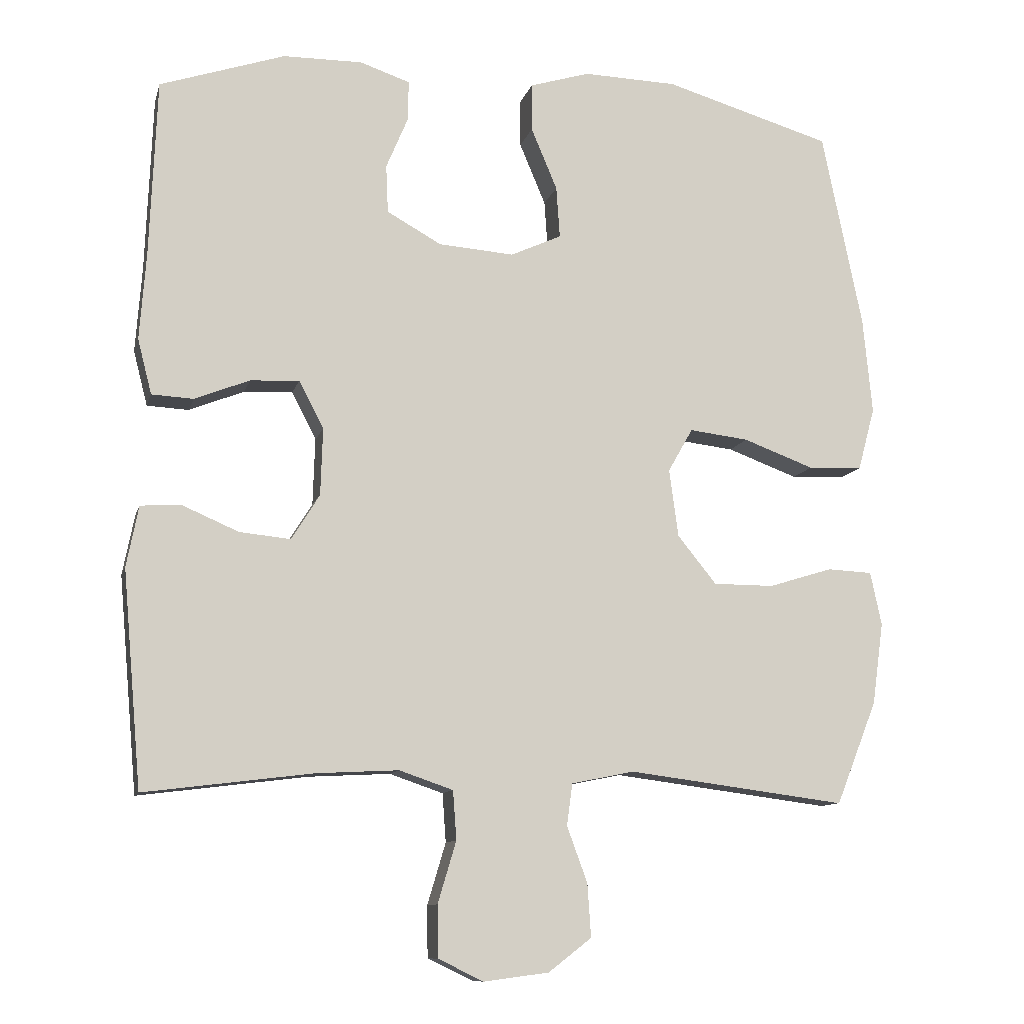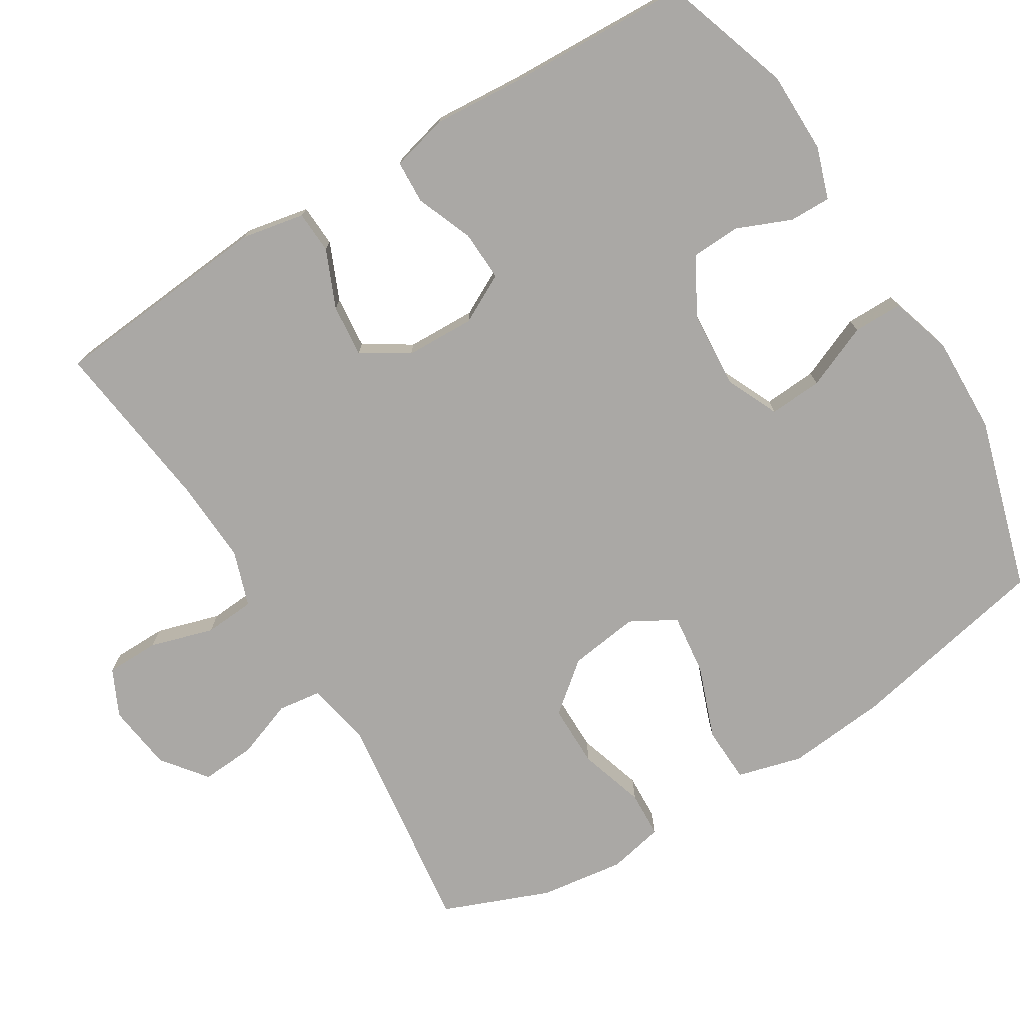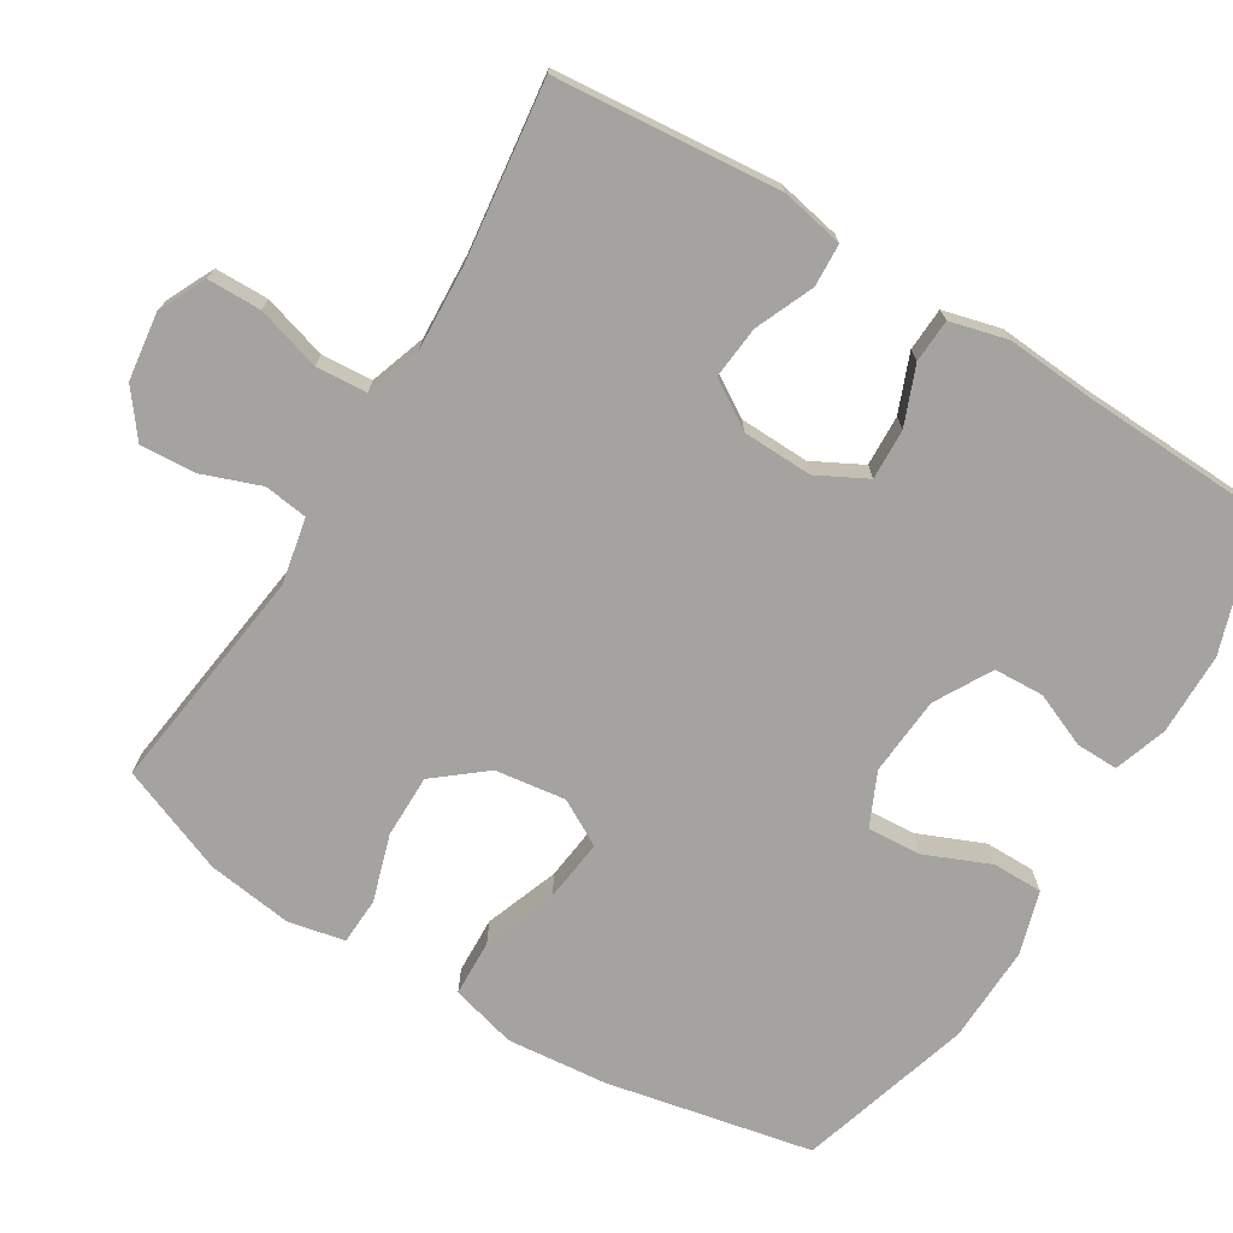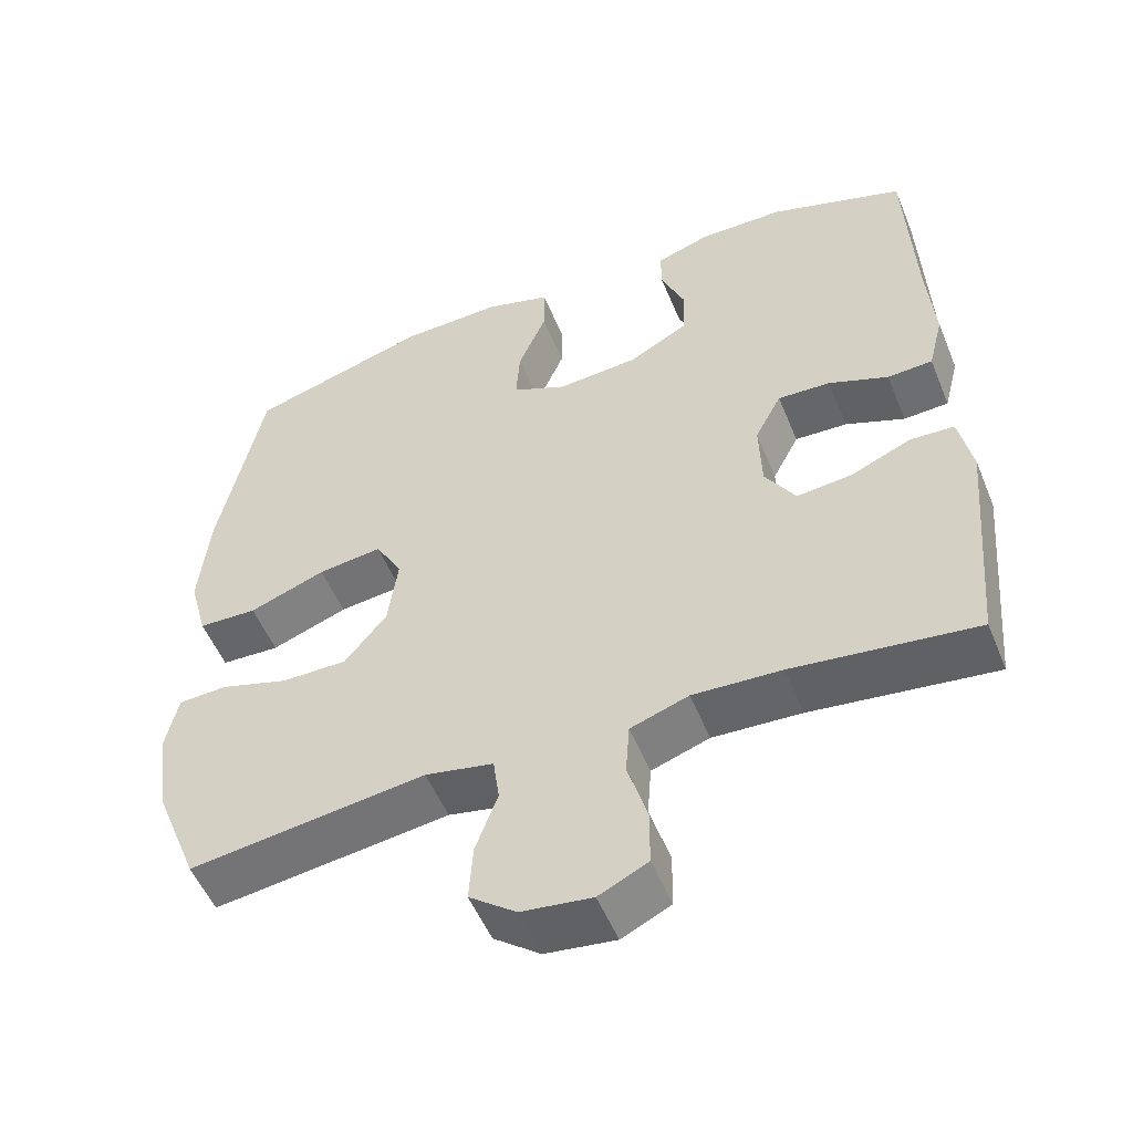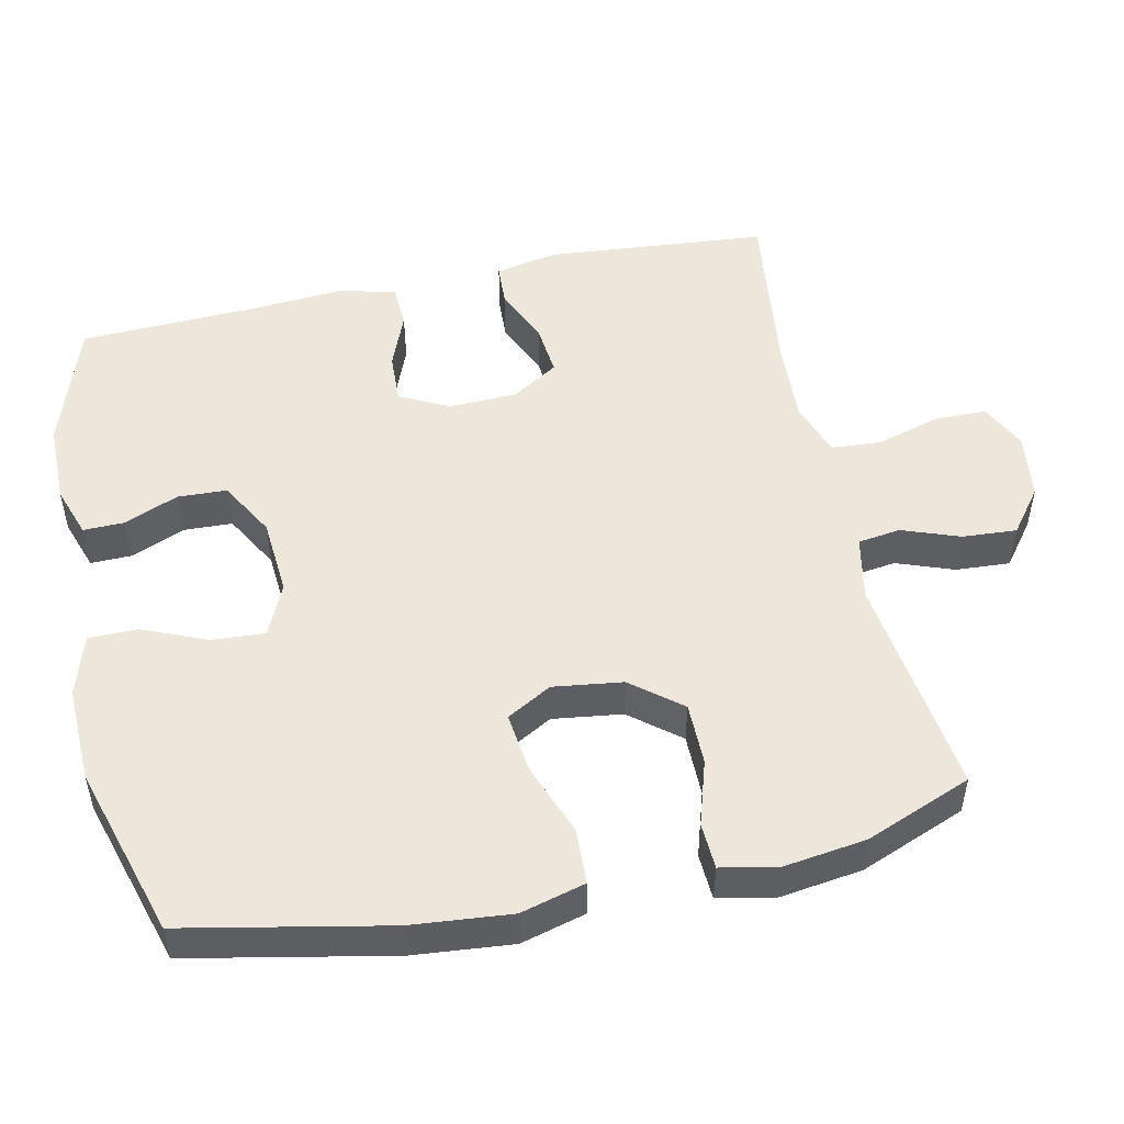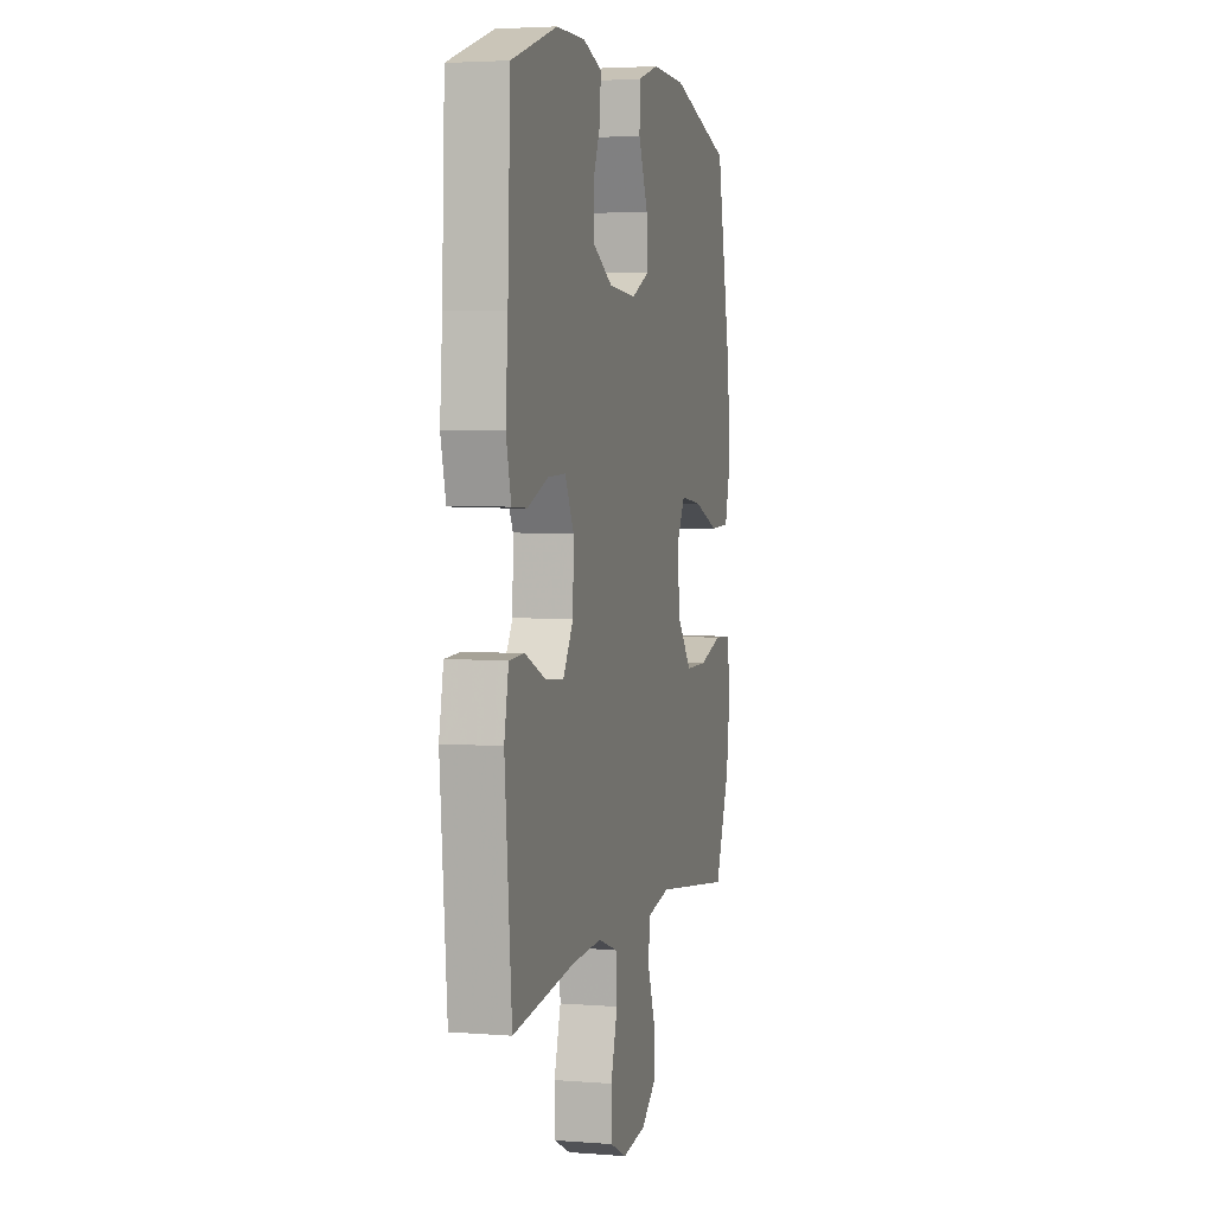
<metadata>
{"format":"obj","ext":"obj","renderer":"f3d","projection":"perspective","resolution":1024,"background":"white","views":[{"elev":-10.6,"azim":-13.7,"up":"+Z"},{"elev":-75.2,"azim":-58.4,"up":"+Y"},{"elev":-72.8,"azim":-121.4,"up":"+Y"},{"elev":-53.0,"azim":-157.9,"up":"+Z"},{"elev":50.6,"azim":77.7,"up":"+Y"},{"elev":3.7,"azim":-75.4,"up":"+Z"}]}
</metadata>
<code>
v -0.5 0.07 0.5
v -0.323 0.07 0.559
v -0.211 0.07 0.56
v -0.14 0.07 0.536
v -0.141 0.07 0.479
v -0.172 0.07 0.405
v -0.169 0.07 0.337
v -0.092 0.07 0.294
v 0.015 0.07 0.286
v 0.087 0.07 0.319
v 0.082 0.07 0.392
v 0.045 0.07 0.48
v 0.045 0.07 0.548
v 0.13 0.07 0.574
v 0.263 0.07 0.57
v 0.5 0.07 0.5
v 0.557 0.07 0.221
v 0.57 0.07 0.084
v 0.546 0.07 -0.005
v 0.469 0.07 -0.008
v 0.369 0.07 0.029
v 0.285 0.07 0.039
v 0.25 0.07 -0.023
v 0.263 0.07 -0.119
v 0.318 0.07 -0.187
v 0.404 0.07 -0.187
v 0.494 0.07 -0.159
v 0.558 0.07 -0.162
v 0.574 0.07 -0.238
v 0.558 0.07 -0.354
v 0.5 0.07 -0.5
v 0.191 0.07 -0.46
v 0.102 0.07 -0.478
v 0.094 0.07 -0.537
v 0.123 0.07 -0.616
v 0.128 0.07 -0.691
v 0.067 0.07 -0.738
v -0.025 0.07 -0.75
v -0.089 0.07 -0.719
v -0.09 0.07 -0.646
v -0.064 0.07 -0.559
v -0.069 0.07 -0.49
v -0.145 0.07 -0.464
v -0.261 0.07 -0.47
v -0.5 0.07 -0.5
v -0.527 0.07 -0.195
v -0.51 0.07 -0.109
v -0.452 0.07 -0.106
v -0.373 0.07 -0.14
v -0.301 0.07 -0.147
v -0.261 0.07 -0.083
v -0.258 0.07 0.012
v -0.293 0.07 0.079
v -0.362 0.07 0.076
v -0.44 0.07 0.045
v -0.499 0.07 0.048
v -0.519 0.07 0.126
v -0.51 0.07 0.248
v -0.5 0 0.5
v -0.323 0 0.559
v -0.211 0 0.56
v -0.14 0 0.536
v -0.141 0 0.479
v -0.172 0 0.405
v -0.169 0 0.337
v -0.092 0 0.294
v 0.015 0 0.286
v 0.087 0 0.319
v 0.082 0 0.392
v 0.045 0 0.48
v 0.045 0 0.548
v 0.13 0 0.574
v 0.263 0 0.57
v 0.5 0 0.5
v 0.557 0 0.221
v 0.57 0 0.084
v 0.546 0 -0.005
v 0.469 0 -0.008
v 0.369 0 0.029
v 0.285 0 0.039
v 0.25 0 -0.023
v 0.263 0 -0.119
v 0.318 0 -0.187
v 0.404 0 -0.187
v 0.494 0 -0.159
v 0.558 0 -0.162
v 0.574 0 -0.238
v 0.558 0 -0.354
v 0.5 0 -0.5
v 0.191 0 -0.46
v 0.102 0 -0.478
v 0.094 0 -0.537
v 0.123 0 -0.616
v 0.128 0 -0.691
v 0.067 0 -0.738
v -0.025 0 -0.75
v -0.089 0 -0.719
v -0.09 0 -0.646
v -0.064 0 -0.559
v -0.069 0 -0.49
v -0.145 0 -0.464
v -0.261 0 -0.47
v -0.5 0 -0.5
v -0.527 0 -0.195
v -0.51 0 -0.109
v -0.452 0 -0.106
v -0.373 0 -0.14
v -0.301 0 -0.147
v -0.261 0 -0.083
v -0.258 0 0.012
v -0.293 0 0.079
v -0.362 0 0.076
v -0.44 0 0.045
v -0.499 0 0.048
v -0.519 0 0.126
v -0.51 0 0.248
f 55 56 57 58
f 54 55 58 1
f 53 54 1 2
f 52 53 2 3
f 51 52 3
f 46 47 48 49
f 44 45 46 49
f 43 44 49 50
f 42 43 50 51
f 38 39 40 41
f 38 41 42
f 37 38 42
f 34 35 36 37
f 34 37 42 51
f 29 30 31 32
f 29 32 33
f 26 27 28 29
f 25 26 29 33
f 24 25 33
f 23 24 33
f 18 19 20 21
f 18 21 22
f 17 18 22
f 16 17 22
f 15 16 22 23
f 11 12 13 14
f 10 11 14 15
f 3 4 5 6
f 3 6 7
f 51 3 7
f 33 34 51 7
f 10 15 23 33
f 9 10 33
f 8 9 33
f 7 8 33
f 116 115 114 113
f 59 116 113 112
f 60 59 112 111
f 61 60 111 110
f 61 110 109
f 107 106 105 104
f 107 104 103 102
f 108 107 102 101
f 109 108 101 100
f 99 98 97 96
f 100 99 96
f 100 96 95
f 95 94 93 92
f 109 100 95 92
f 90 89 88 87
f 91 90 87
f 87 86 85 84
f 91 87 84 83
f 91 83 82
f 91 82 81
f 79 78 77 76
f 80 79 76
f 80 76 75
f 80 75 74
f 81 80 74 73
f 72 71 70 69
f 73 72 69 68
f 64 63 62 61
f 65 64 61
f 65 61 109
f 65 109 92 91
f 91 81 73 68
f 91 68 67
f 91 67 66
f 91 66 65
f 1 59 60 2
f 2 60 61 3
f 3 61 62 4
f 4 62 63 5
f 5 63 64 6
f 6 64 65 7
f 7 65 66 8
f 8 66 67 9
f 9 67 68 10
f 10 68 69 11
f 11 69 70 12
f 12 70 71 13
f 13 71 72 14
f 14 72 73 15
f 15 73 74 16
f 16 74 75 17
f 17 75 76 18
f 18 76 77 19
f 19 77 78 20
f 20 78 79 21
f 21 79 80 22
f 22 80 81 23
f 23 81 82 24
f 24 82 83 25
f 25 83 84 26
f 26 84 85 27
f 27 85 86 28
f 28 86 87 29
f 29 87 88 30
f 30 88 89 31
f 31 89 90 32
f 32 90 91 33
f 33 91 92 34
f 34 92 93 35
f 35 93 94 36
f 36 94 95 37
f 37 95 96 38
f 38 96 97 39
f 39 97 98 40
f 40 98 99 41
f 41 99 100 42
f 42 100 101 43
f 43 101 102 44
f 44 102 103 45
f 45 103 104 46
f 46 104 105 47
f 47 105 106 48
f 48 106 107 49
f 49 107 108 50
f 50 108 109 51
f 51 109 110 52
f 52 110 111 53
f 53 111 112 54
f 54 112 113 55
f 55 113 114 56
f 56 114 115 57
f 57 115 116 58
f 58 116 59 1

</code>
